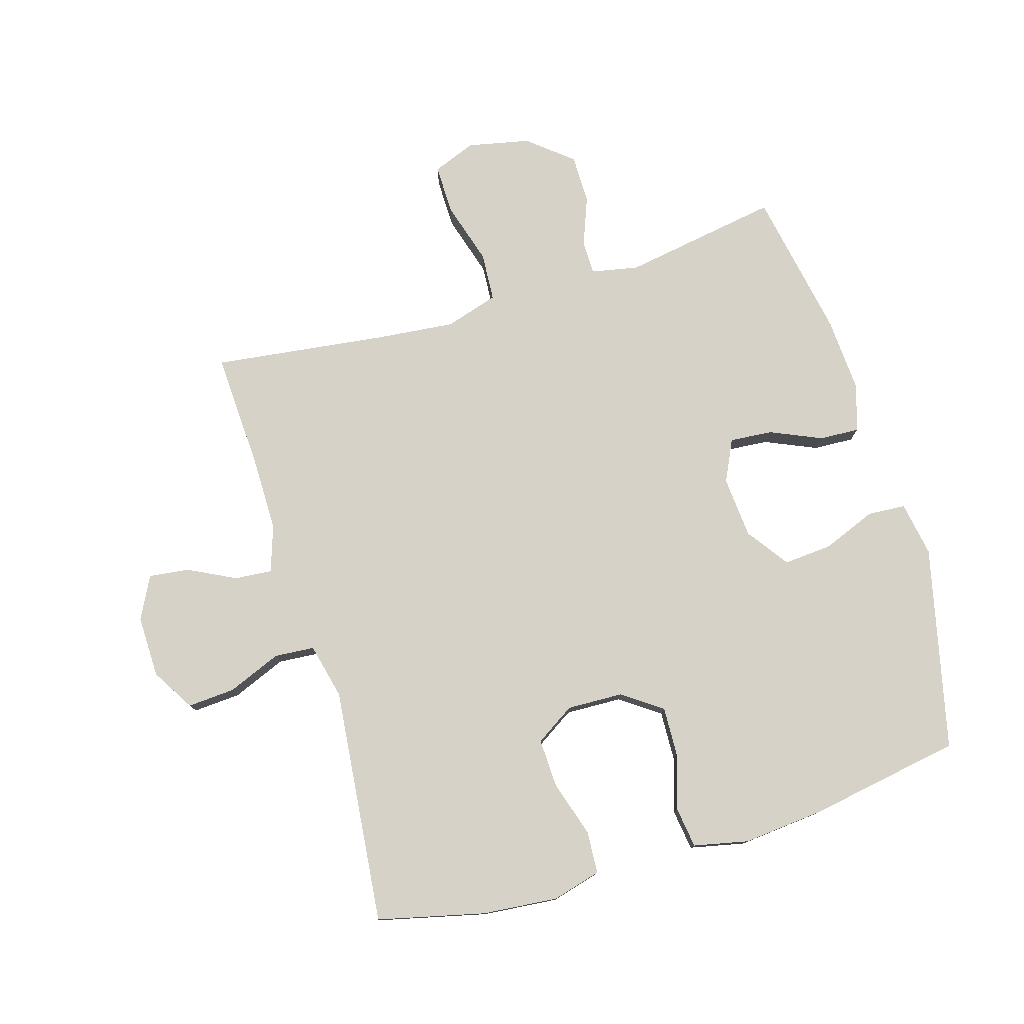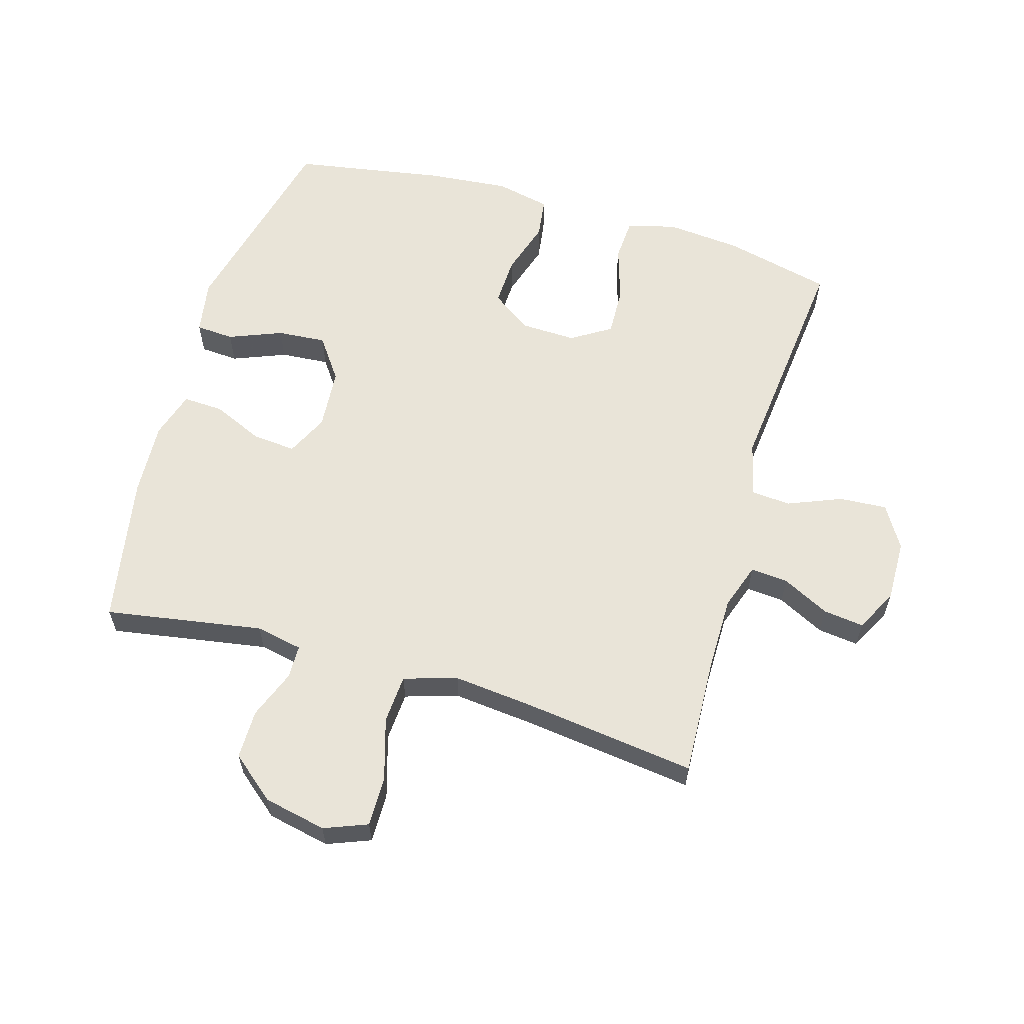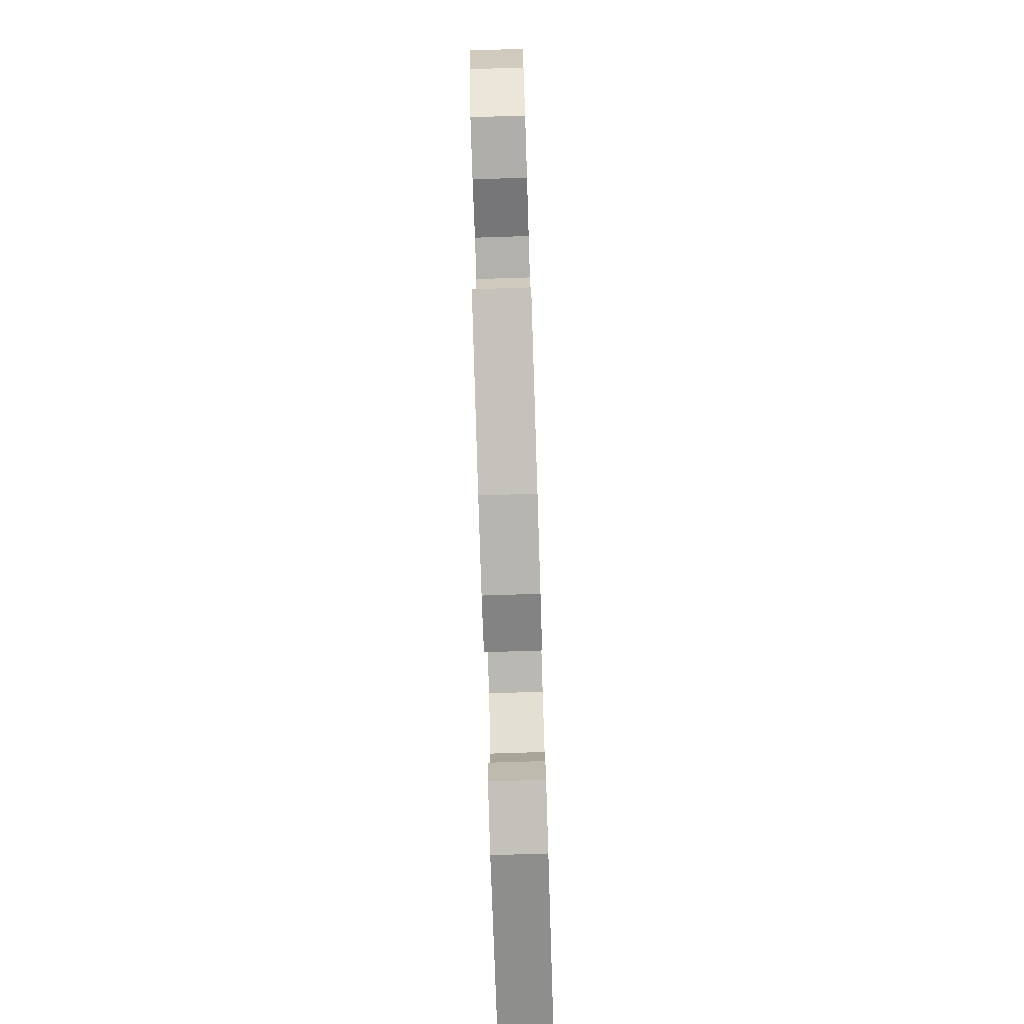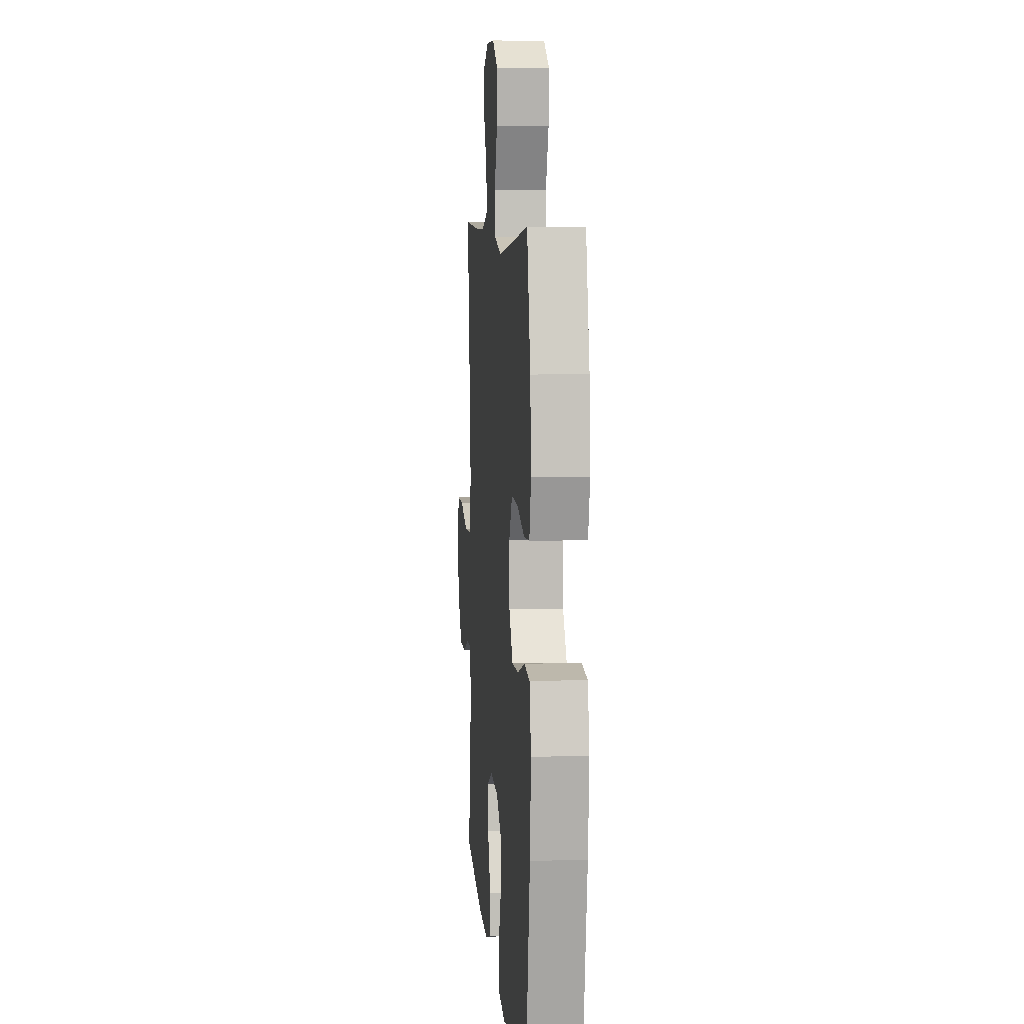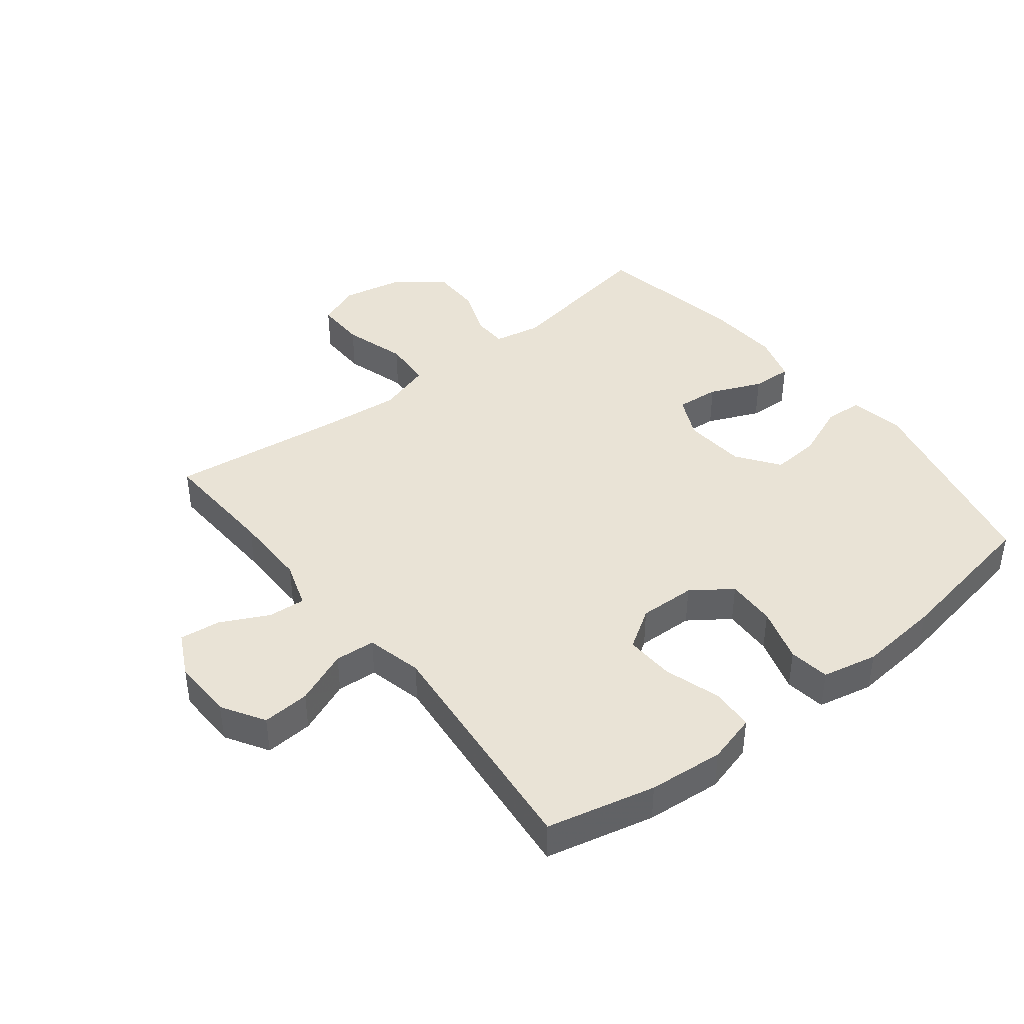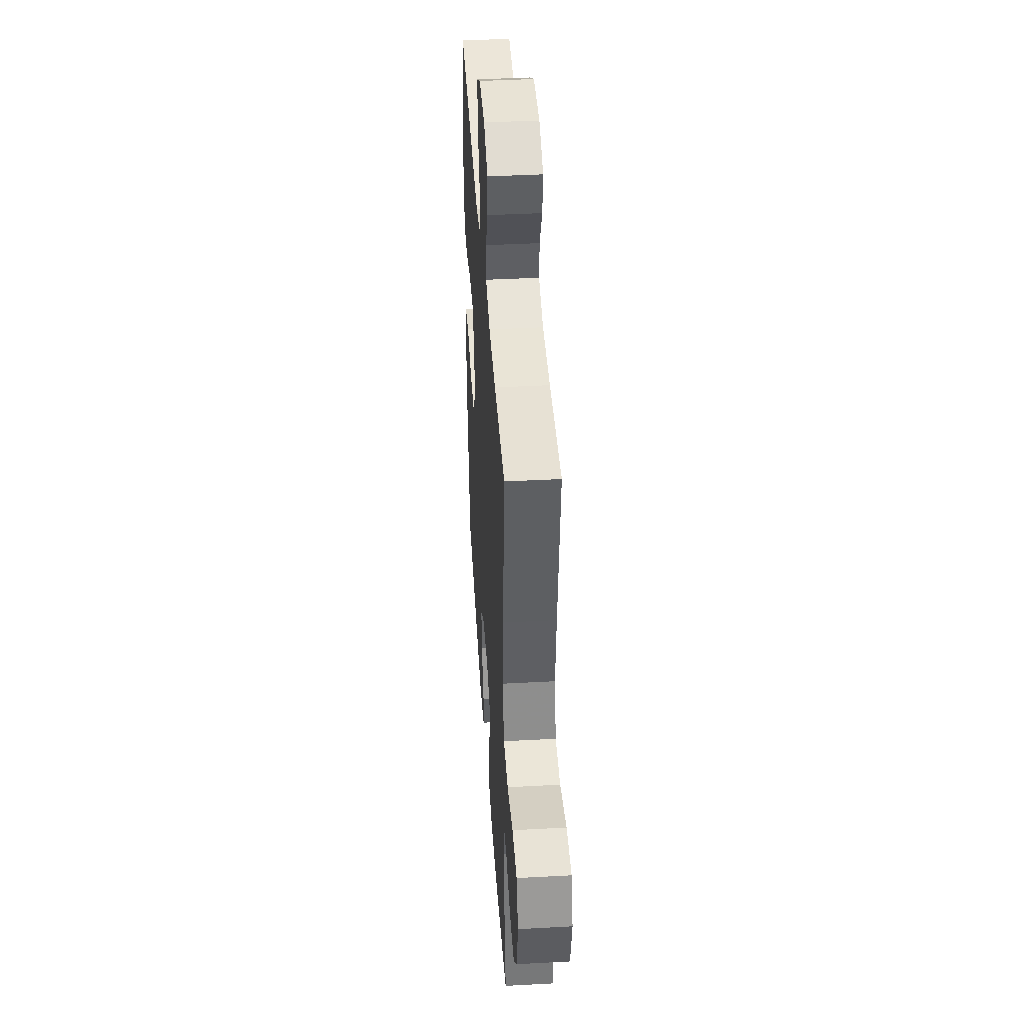
<metadata>
{"format":"obj","ext":"obj","renderer":"f3d","projection":"perspective","resolution":1024,"background":"white","views":[{"elev":77.9,"azim":73.3,"up":"+Y"},{"elev":60.1,"azim":-73.6,"up":"+Y"},{"elev":-77.9,"azim":-88.2,"up":"+Z"},{"elev":6.9,"azim":85.0,"up":"+Z"},{"elev":42.0,"azim":51.6,"up":"+Y"},{"elev":42.4,"azim":-93.7,"up":"+Z"}]}
</metadata>
<code>
v -0.5 0.07 0.5
v -0.31 0.07 0.491
v -0.191 0.07 0.491
v -0.117 0.07 0.516
v -0.122 0.07 0.576
v -0.16 0.07 0.651
v -0.168 0.07 0.716
v -0.1 0.07 0.751
v -0.001 0.07 0.749
v 0.067 0.07 0.708
v 0.062 0.07 0.632
v 0.027 0.07 0.546
v 0.032 0.07 0.482
v 0.121 0.07 0.461
v 0.5 0.07 0.5
v 0.541 0.07 0.328
v 0.552 0.07 0.208
v 0.531 0.07 0.13
v 0.463 0.07 0.126
v 0.373 0.07 0.154
v 0.295 0.07 0.157
v 0.255 0.07 0.094
v 0.258 0.07 0.004
v 0.303 0.07 -0.059
v 0.382 0.07 -0.056
v 0.47 0.07 -0.029
v 0.535 0.07 -0.038
v 0.554 0.07 -0.126
v 0.542 0.07 -0.256
v 0.5 0.07 -0.5
v 0.175 0.07 -0.576
v 0.087 0.07 -0.561
v 0.083 0.07 -0.5
v 0.117 0.07 -0.415
v 0.123 0.07 -0.337
v 0.056 0.07 -0.289
v -0.043 0.07 -0.281
v -0.11 0.07 -0.313
v -0.104 0.07 -0.382
v -0.068 0.07 -0.464
v -0.065 0.07 -0.528
v -0.141 0.07 -0.551
v -0.261 0.07 -0.544
v -0.5 0.07 -0.5
v -0.458 0.07 -0.248
v -0.473 0.07 -0.173
v -0.527 0.07 -0.172
v -0.605 0.07 -0.202
v -0.684 0.07 -0.202
v -0.742 0.07 -0.132
v -0.763 0.07 -0.032
v -0.736 0.07 0.037
v -0.656 0.07 0.036
v -0.556 0.07 0.006
v -0.478 0.07 0.011
v -0.452 0.07 0.096
v -0.465 0.07 0.224
v -0.5 0 0.5
v -0.31 0 0.491
v -0.191 0 0.491
v -0.117 0 0.516
v -0.122 0 0.576
v -0.16 0 0.651
v -0.168 0 0.716
v -0.1 0 0.751
v -0.001 0 0.749
v 0.067 0 0.708
v 0.062 0 0.632
v 0.027 0 0.546
v 0.032 0 0.482
v 0.121 0 0.461
v 0.5 0 0.5
v 0.541 0 0.328
v 0.552 0 0.208
v 0.531 0 0.13
v 0.463 0 0.126
v 0.373 0 0.154
v 0.295 0 0.157
v 0.255 0 0.094
v 0.258 0 0.004
v 0.303 0 -0.059
v 0.382 0 -0.056
v 0.47 0 -0.029
v 0.535 0 -0.038
v 0.554 0 -0.126
v 0.542 0 -0.256
v 0.5 0 -0.5
v 0.175 0 -0.576
v 0.087 0 -0.561
v 0.083 0 -0.5
v 0.117 0 -0.415
v 0.123 0 -0.337
v 0.056 0 -0.289
v -0.043 0 -0.281
v -0.11 0 -0.313
v -0.104 0 -0.382
v -0.068 0 -0.464
v -0.065 0 -0.528
v -0.141 0 -0.551
v -0.261 0 -0.544
v -0.5 0 -0.5
v -0.458 0 -0.248
v -0.473 0 -0.173
v -0.527 0 -0.172
v -0.605 0 -0.202
v -0.684 0 -0.202
v -0.742 0 -0.132
v -0.763 0 -0.032
v -0.736 0 0.037
v -0.656 0 0.036
v -0.556 0 0.006
v -0.478 0 0.011
v -0.452 0 0.096
v -0.465 0 0.224
f 51 52 53 54
f 51 54 55
f 50 51 55
f 47 48 49 50
f 46 47 50 55
f 45 46 55 56
f 43 44 45
f 42 43 45 56
f 39 40 41 42
f 38 39 42 56
f 31 32 33 34
f 31 34 35
f 30 31 35
f 29 30 35 36
f 25 26 27 28
f 24 25 28 29
f 17 18 19 20
f 17 20 21
f 14 15 16 17
f 13 14 17 21
f 9 10 11 12
f 9 12 13
f 8 9 13
f 5 6 7 8
f 4 5 8 13
f 3 4 13 21
f 57 1 2
f 37 38 56 57
f 24 29 36 37
f 23 24 37 57
f 22 23 57 2
f 2 3 21 22
f 111 110 109 108
f 112 111 108
f 112 108 107
f 107 106 105 104
f 112 107 104 103
f 113 112 103 102
f 102 101 100
f 113 102 100 99
f 99 98 97 96
f 113 99 96 95
f 91 90 89 88
f 92 91 88
f 92 88 87
f 93 92 87 86
f 85 84 83 82
f 86 85 82 81
f 77 76 75 74
f 78 77 74
f 74 73 72 71
f 78 74 71 70
f 69 68 67 66
f 70 69 66
f 70 66 65
f 65 64 63 62
f 70 65 62 61
f 78 70 61 60
f 59 58 114
f 114 113 95 94
f 94 93 86 81
f 114 94 81 80
f 59 114 80 79
f 79 78 60 59
f 1 58 59 2
f 2 59 60 3
f 3 60 61 4
f 4 61 62 5
f 5 62 63 6
f 6 63 64 7
f 7 64 65 8
f 8 65 66 9
f 9 66 67 10
f 10 67 68 11
f 11 68 69 12
f 12 69 70 13
f 13 70 71 14
f 14 71 72 15
f 15 72 73 16
f 16 73 74 17
f 17 74 75 18
f 18 75 76 19
f 19 76 77 20
f 20 77 78 21
f 21 78 79 22
f 22 79 80 23
f 23 80 81 24
f 24 81 82 25
f 25 82 83 26
f 26 83 84 27
f 27 84 85 28
f 28 85 86 29
f 29 86 87 30
f 30 87 88 31
f 31 88 89 32
f 32 89 90 33
f 33 90 91 34
f 34 91 92 35
f 35 92 93 36
f 36 93 94 37
f 37 94 95 38
f 38 95 96 39
f 39 96 97 40
f 40 97 98 41
f 41 98 99 42
f 42 99 100 43
f 43 100 101 44
f 44 101 102 45
f 45 102 103 46
f 46 103 104 47
f 47 104 105 48
f 48 105 106 49
f 49 106 107 50
f 50 107 108 51
f 51 108 109 52
f 52 109 110 53
f 53 110 111 54
f 54 111 112 55
f 55 112 113 56
f 56 113 114 57
f 57 114 58 1

</code>
